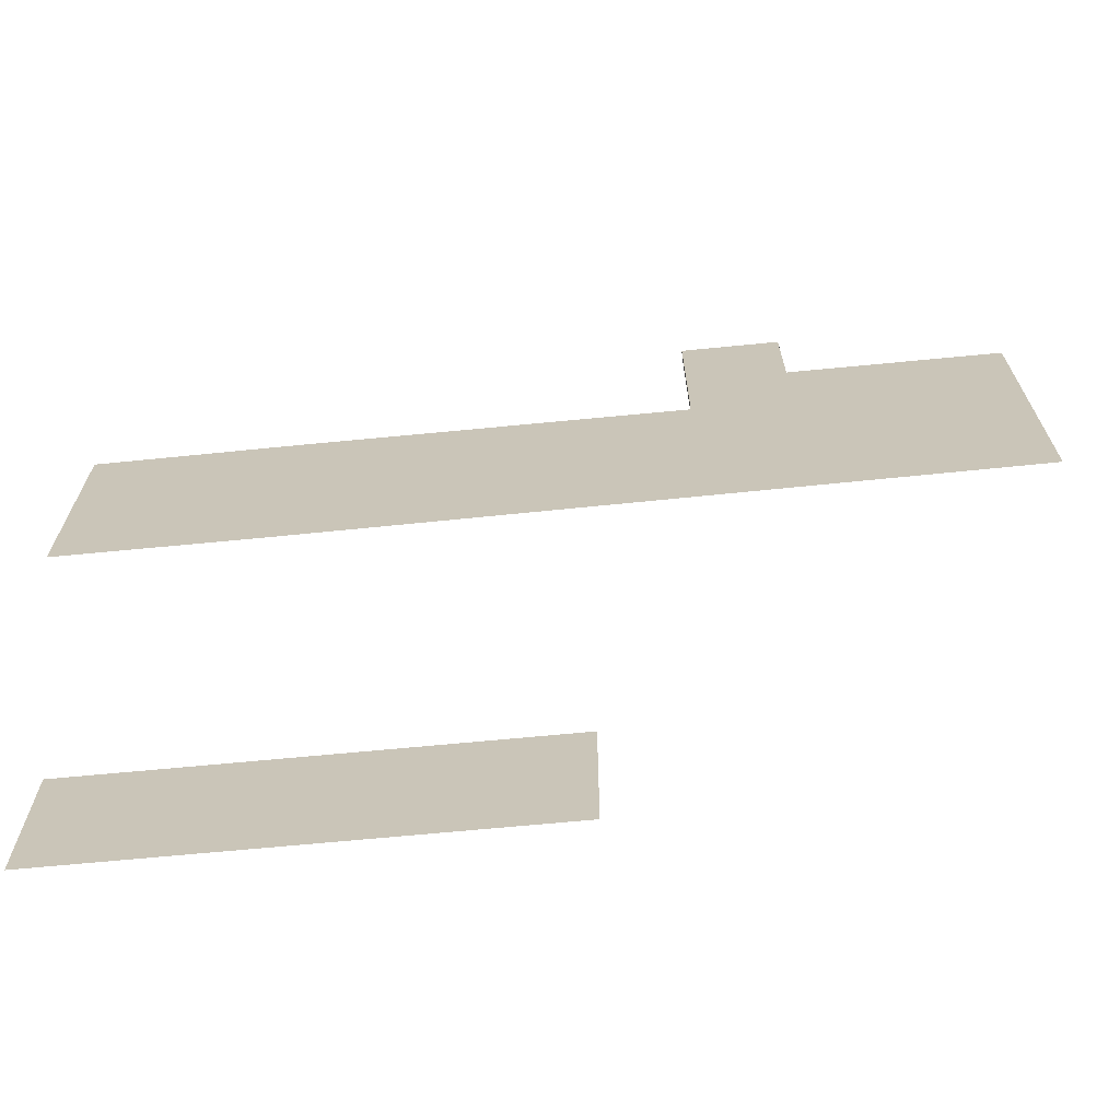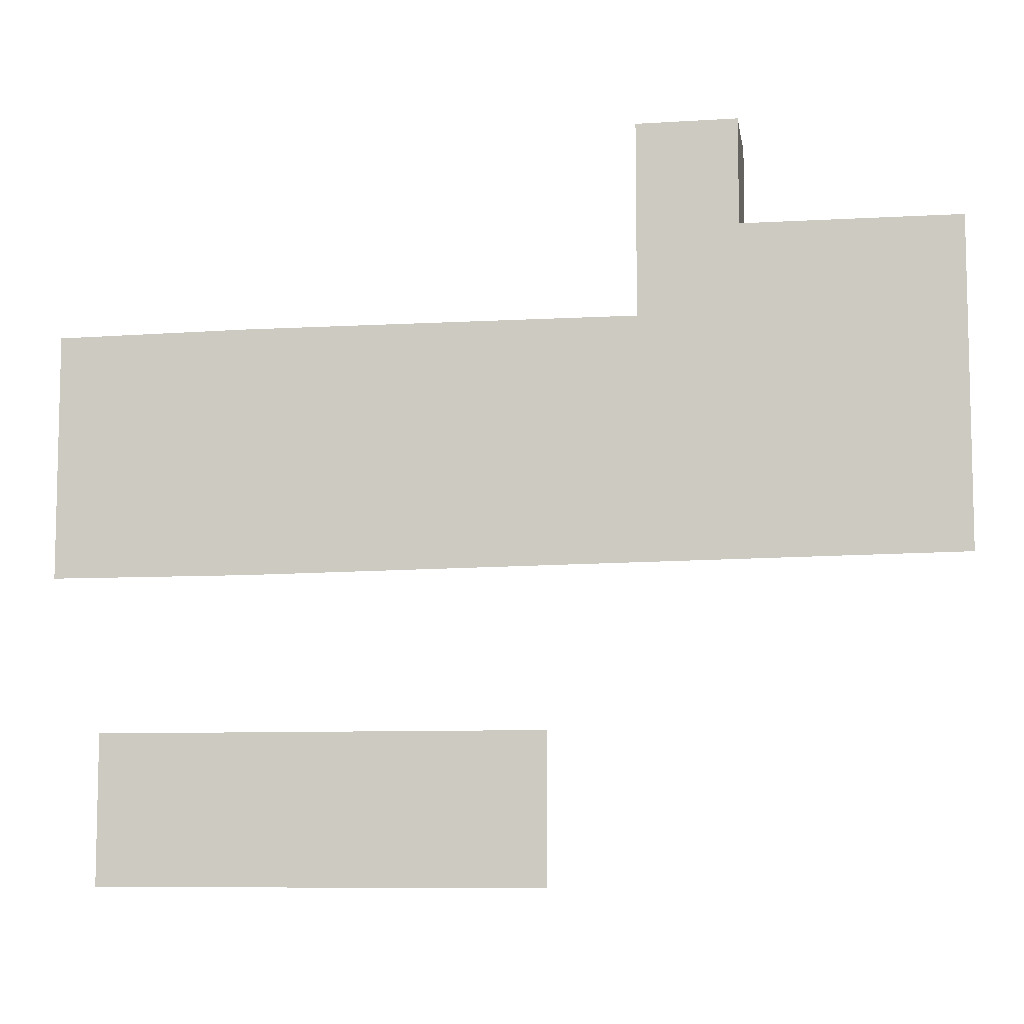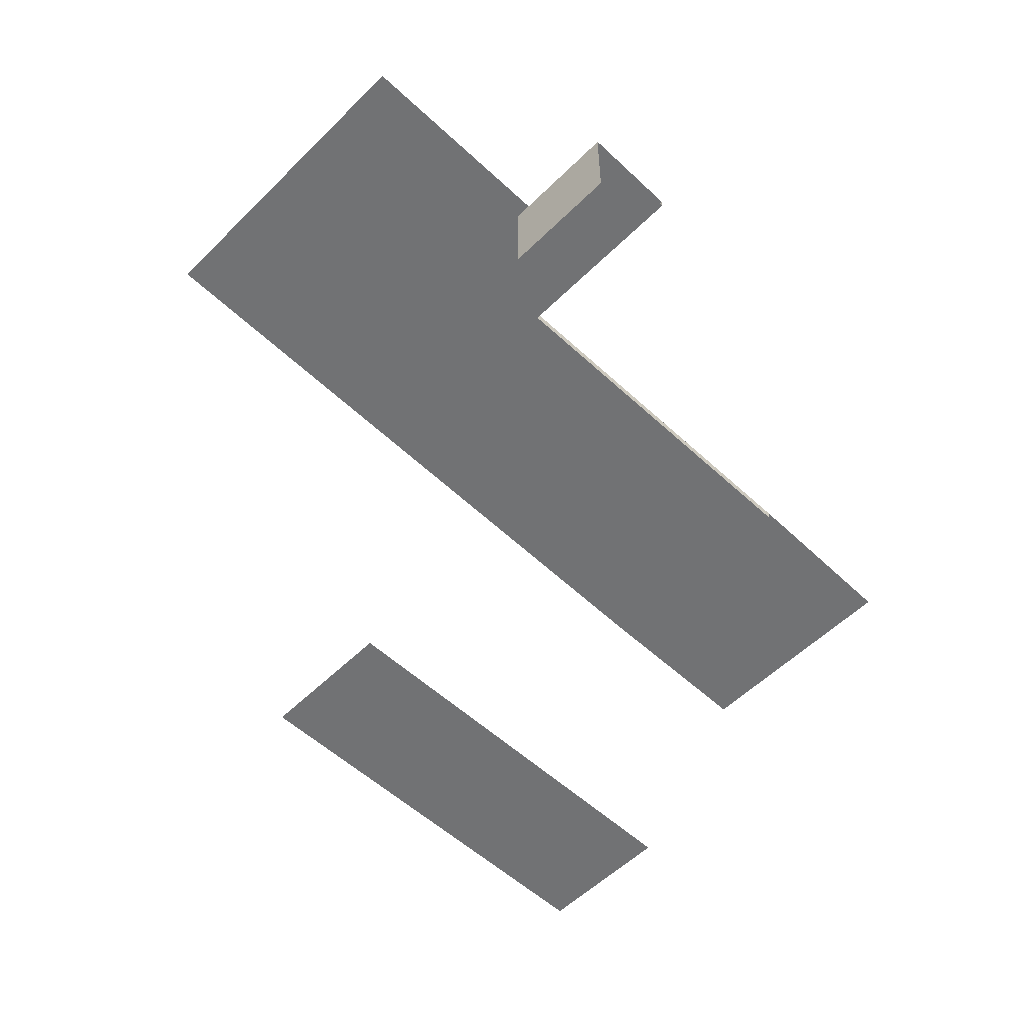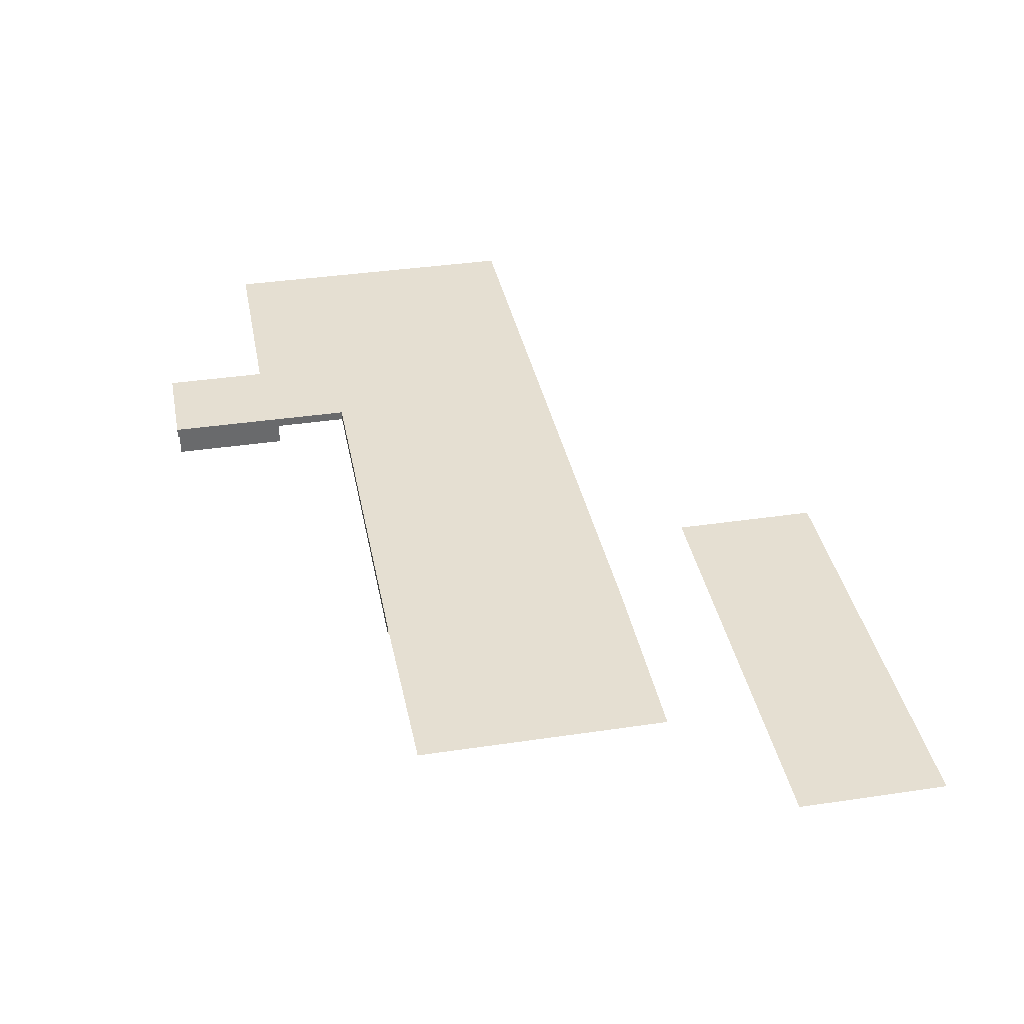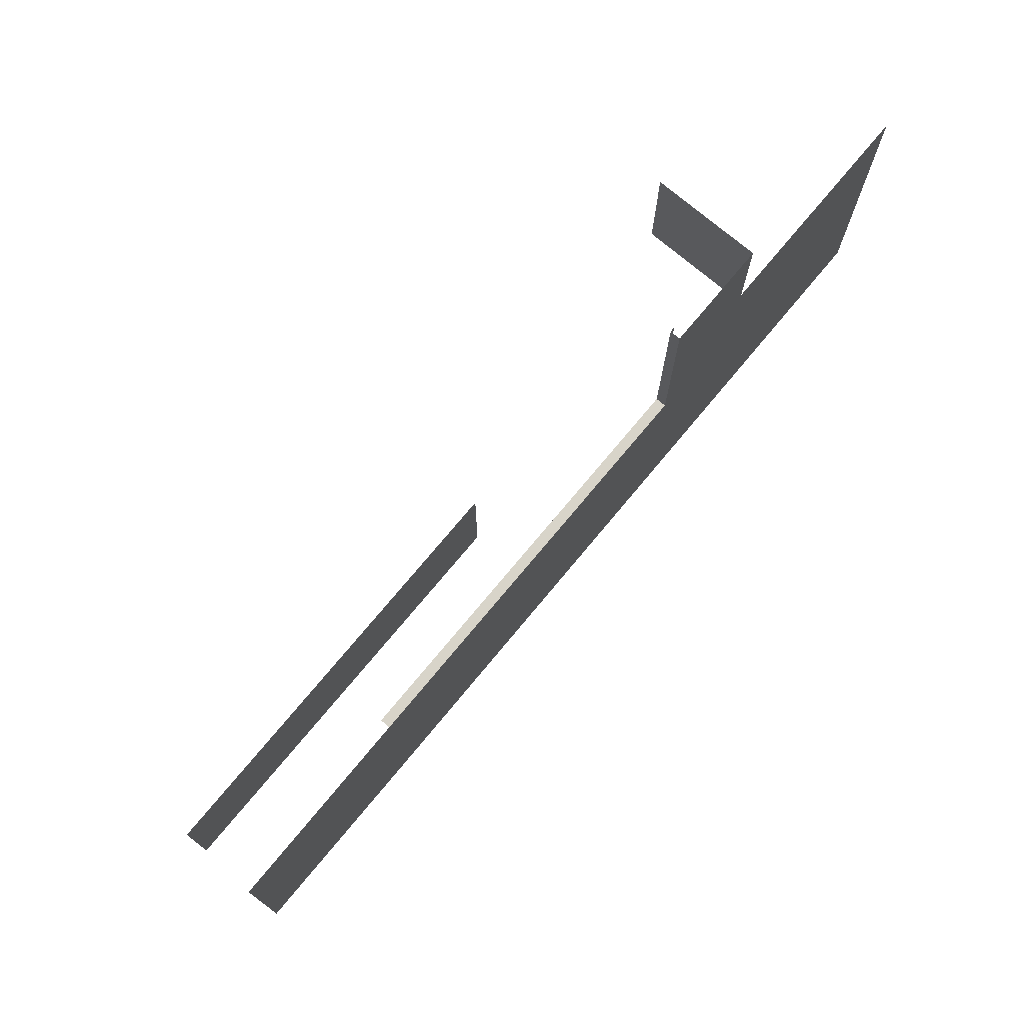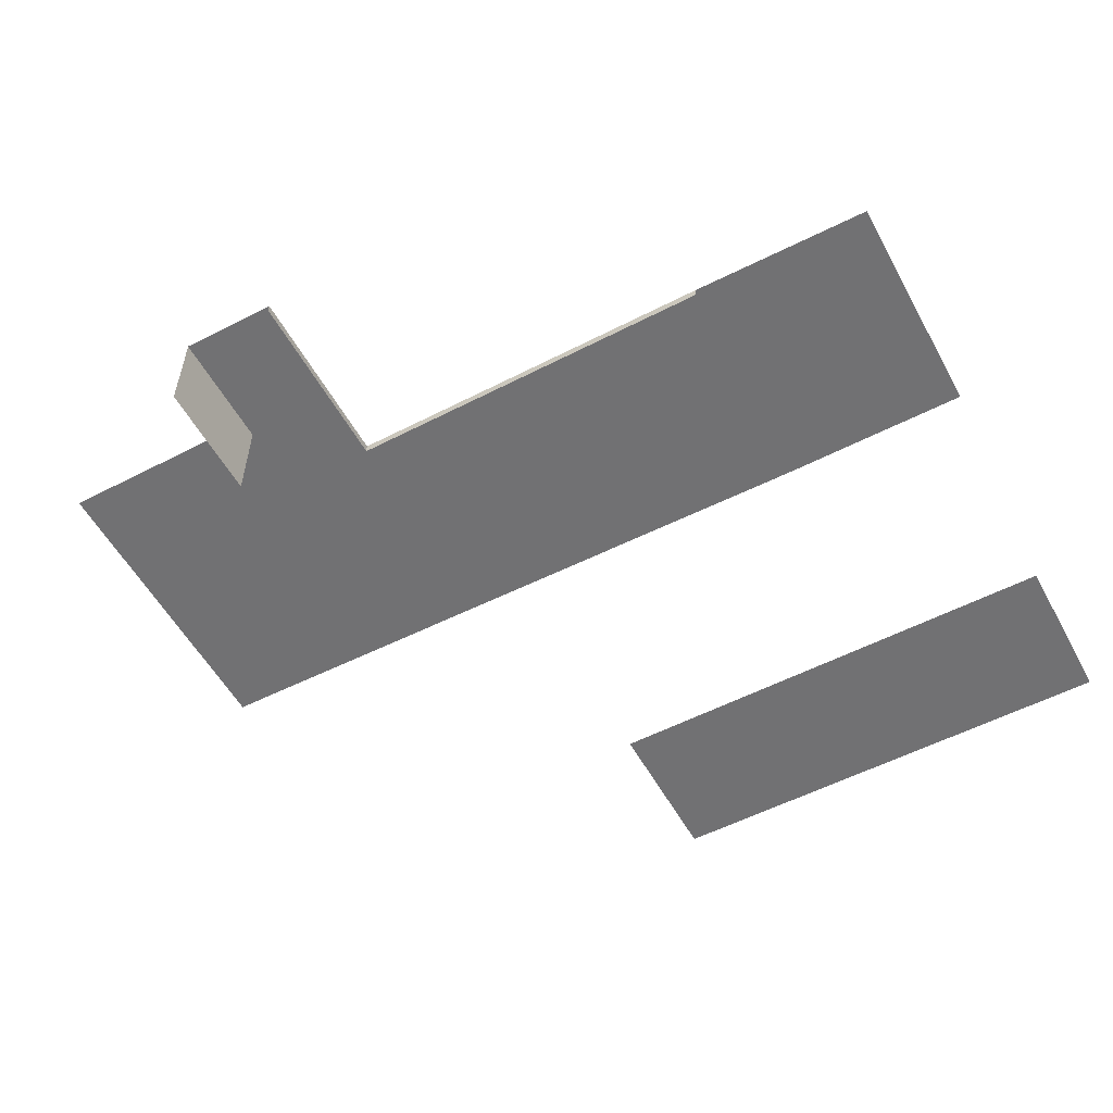
<metadata>
{"format":"obj","ext":"obj","renderer":"f3d","projection":"perspective","resolution":1024,"background":"white","views":[{"elev":-68.2,"azim":5.5,"up":"+Y"},{"elev":-8.3,"azim":8.9,"up":"+Y"},{"elev":-55.5,"azim":135.8,"up":"+Z"},{"elev":37.5,"azim":-100.8,"up":"+Z"},{"elev":75.6,"azim":-50.1,"up":"+Y"},{"elev":-55.3,"azim":-151.5,"up":"+Z"}]}
</metadata>
<code>
g Ice_Palace_Duel_Corridor_Centr_Floor
v 5 -33 11.26
v 7.875 -33 11.26
v 12.12 -37.06 11.26
v 0 -37.06 11.26
v 0 -33 11.26
v 12.12 -33 11.26
v 0 -29.25 15
v 0 -23 15
v 4.875 -22.94 15
v 5 -29.25 15
v 23 -29 15
v 14.94 -22.94 15
v 17.5 -21.12 15
v 17.5 -17.99 15
v 14.94 -18 15
v 23 -21.12 15
v 4.875 -22.94 15
v 4.875 -22.94 14.75
v 14.94 -22.94 14.75
v 14.94 -22.94 15
v 14.94 -22.94 15
v 14.94 -22.94 14.75
v 14.94 -18 14.75
v 14.94 -18 15
v 14.94 -22.94 14.75
v 15.06 -23.06 14.75
v 15.06 -18 14.75
v 14.94 -18 14.75
v 4.875 -22.94 14.75
v 4.875 -23.06 14.75
v 17.5 -21.12 15
v 17.5 -20.69 15
v 23 -20.69 15
v 23 -21.12 15
v 17.5 -21.12 15
v 17.5 -17.99 15
v 17.5 -18 14
v 17.5 -21.12 14
v 17.5 -21.12 12.38
v 17.5 -21.12 14
v 17.5 -18 14
v 17.5 -18 12.38
g Ice_Palace_Duel_Corridor_Centr_Floor_0
f 3 2 1
f 4 3 1
f 5 4 1
f 6 2 3
g Ice_Palace_Duel_Corridor_Centr_Floor_1
f 9 8 7
f 10 9 7
f 10 11 9
f 11 12 9
f 13 12 11
f 13 14 12
f 14 15 12
f 11 16 13
f 19 18 17
f 20 19 17
f 23 22 21
f 24 23 21
f 27 26 25
f 28 27 25
f 25 26 29
f 26 30 29
f 33 32 31
f 34 33 31
g Ice_Palace_Duel_Corridor_Centr_Floor_2
f 37 36 35
f 38 37 35
g Ice_Palace_Duel_Corridor_Centr_Floor_3
f 41 40 39
f 42 41 39

</code>
